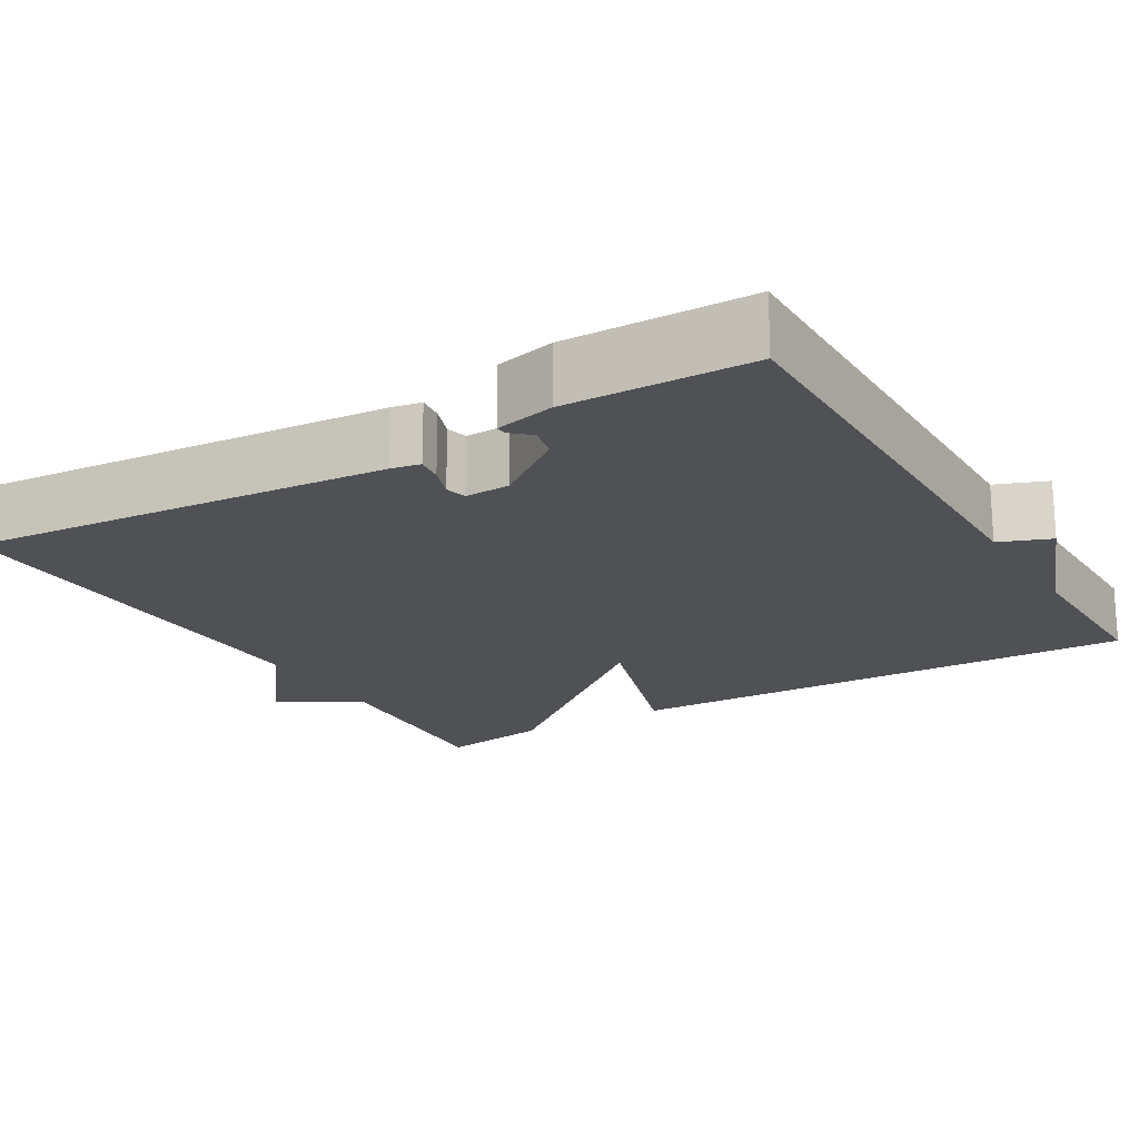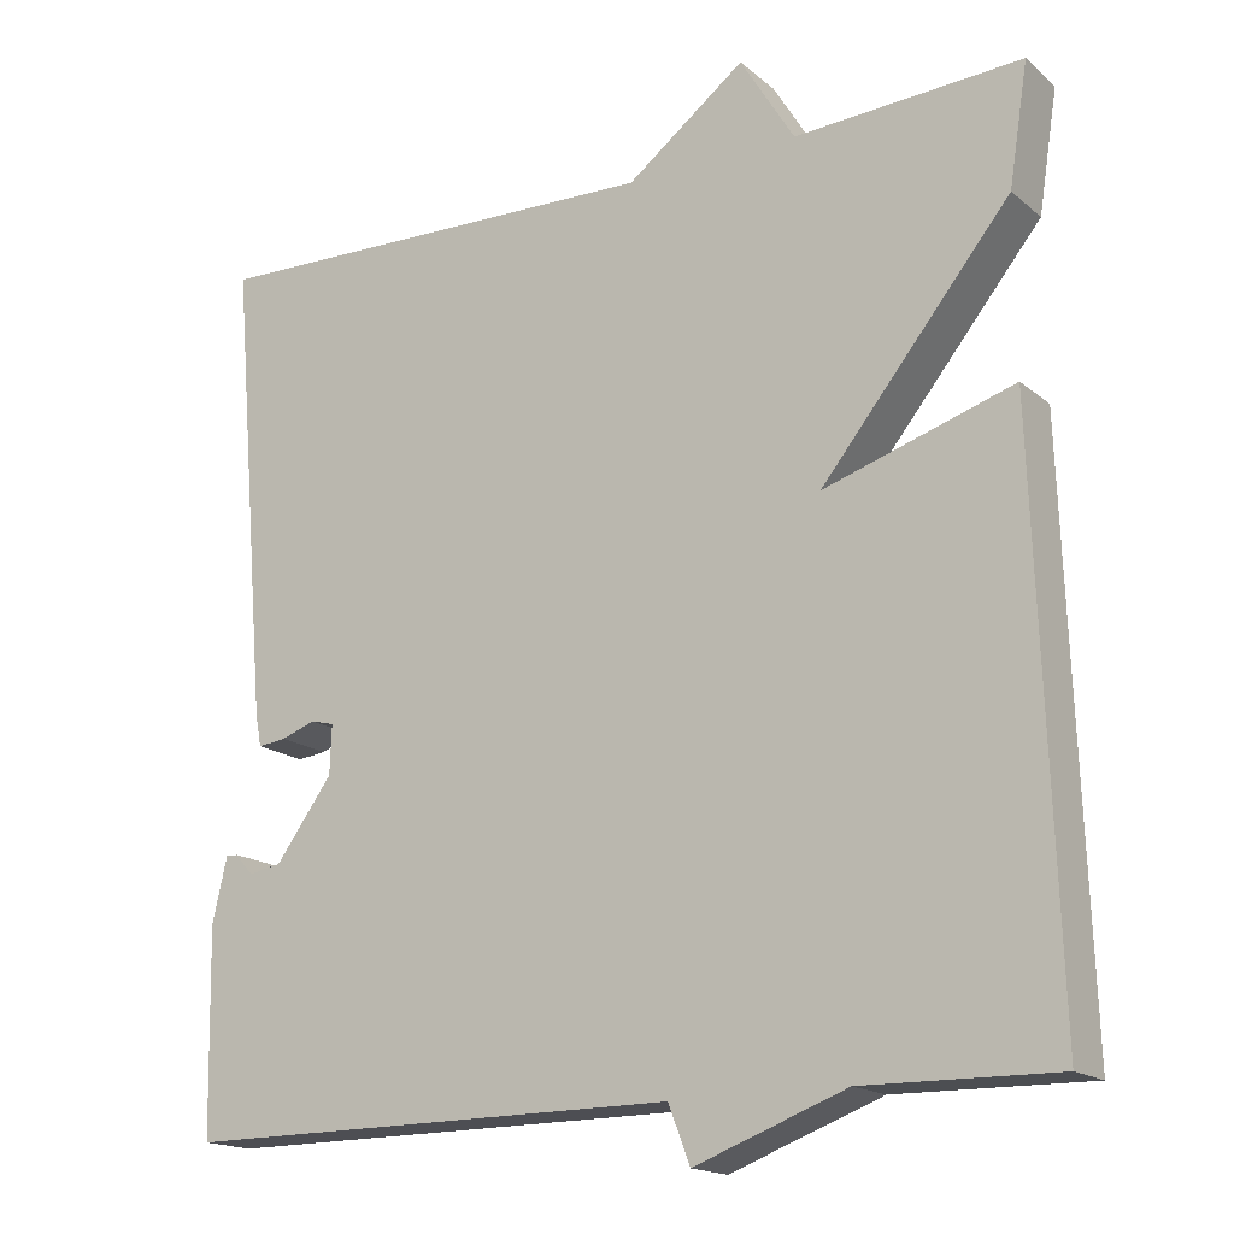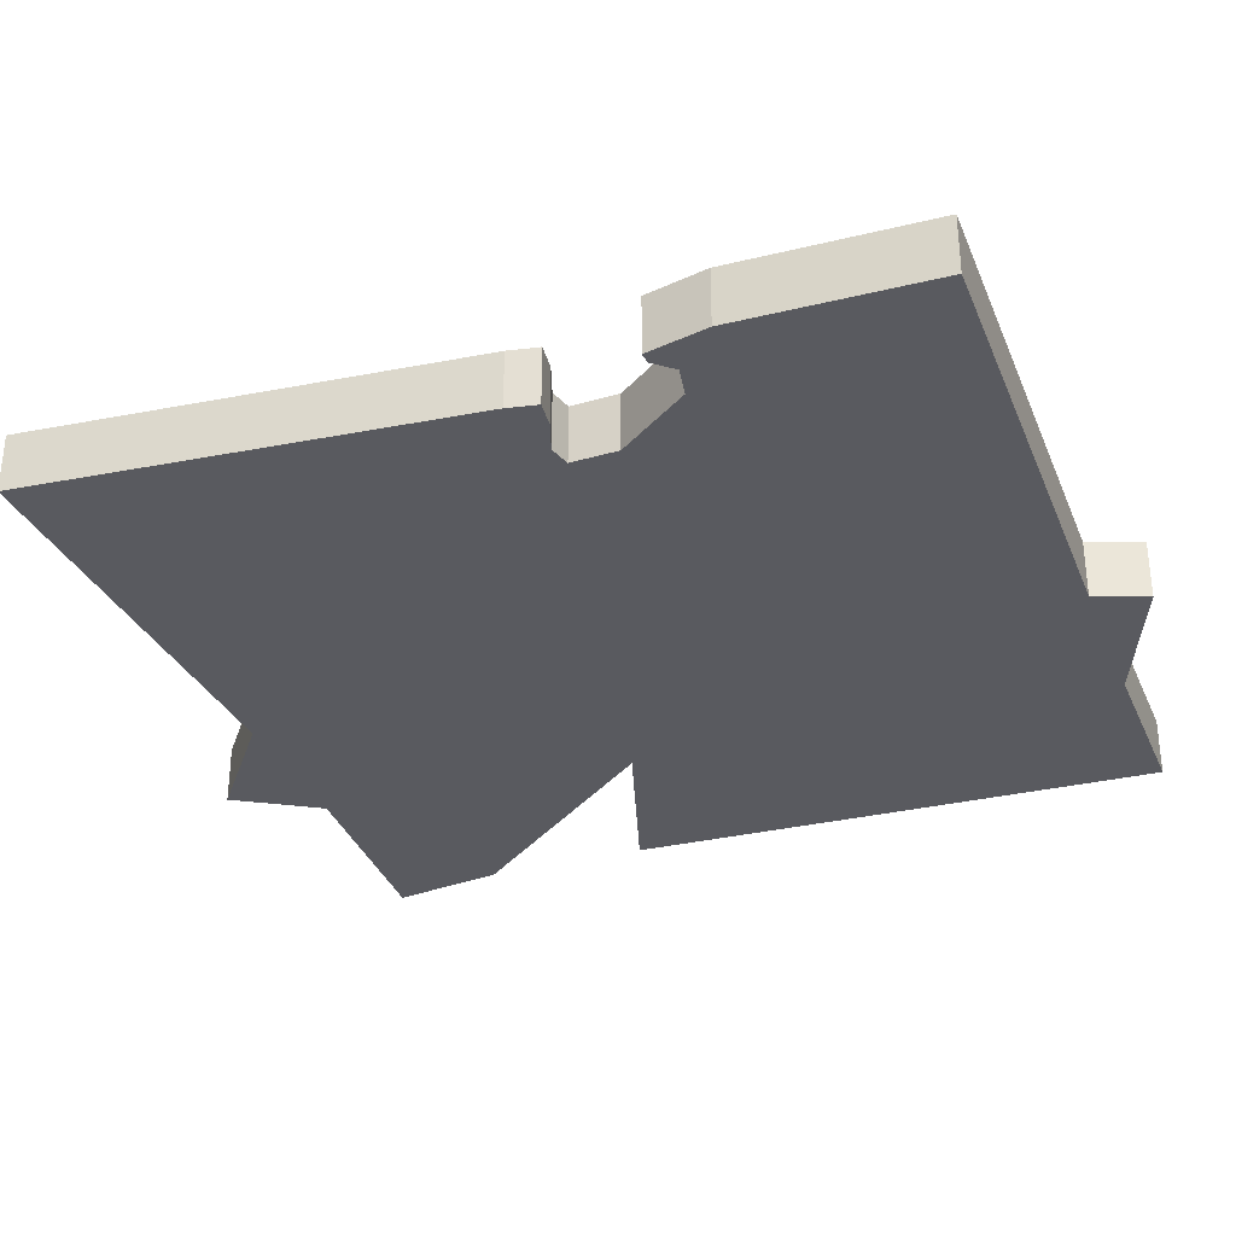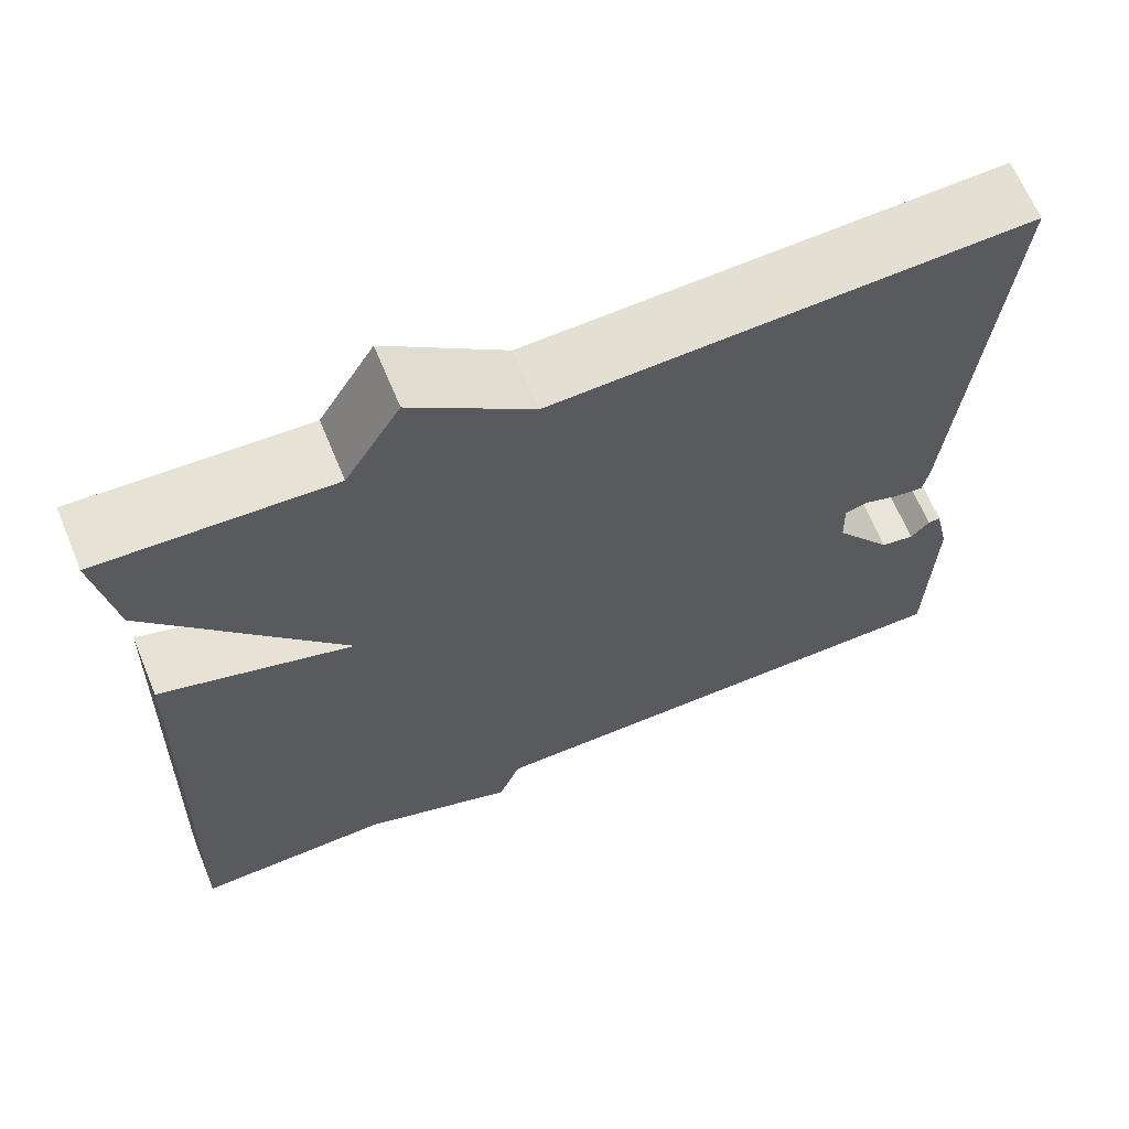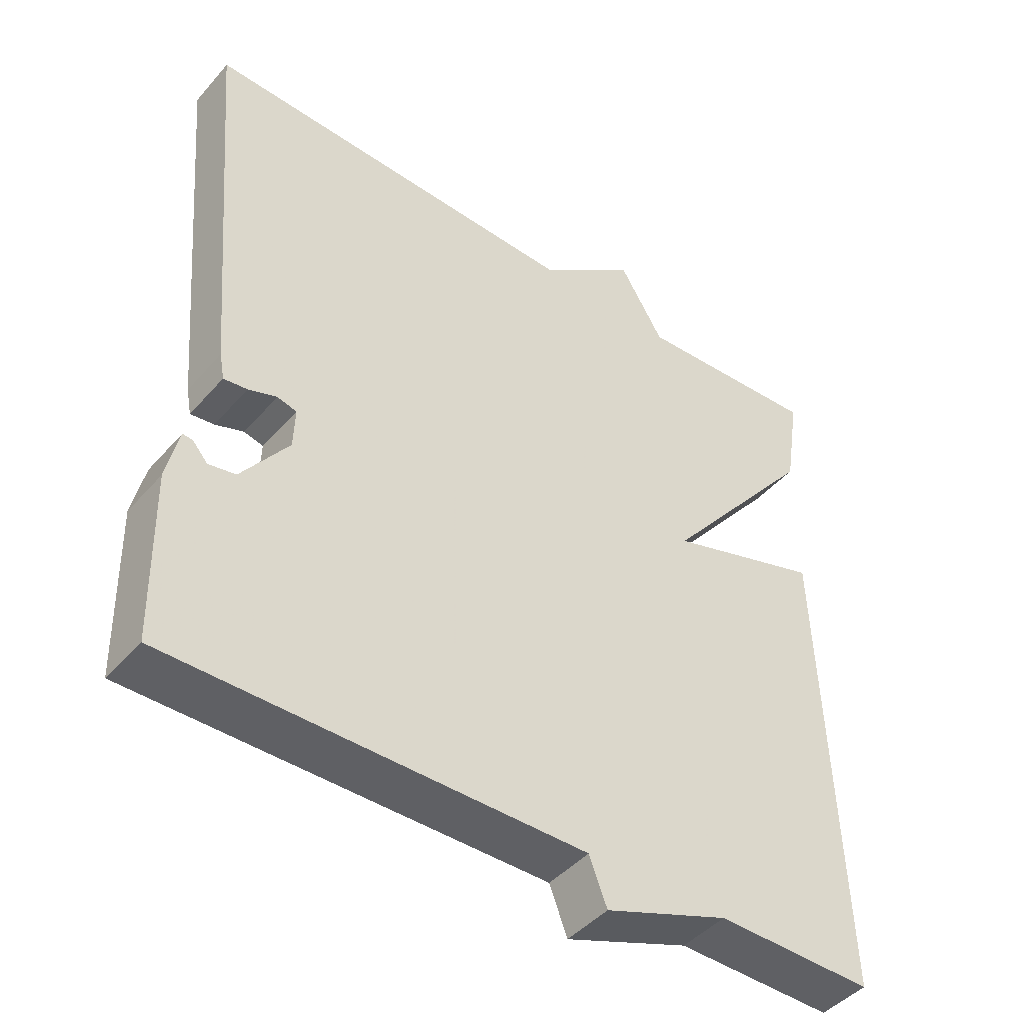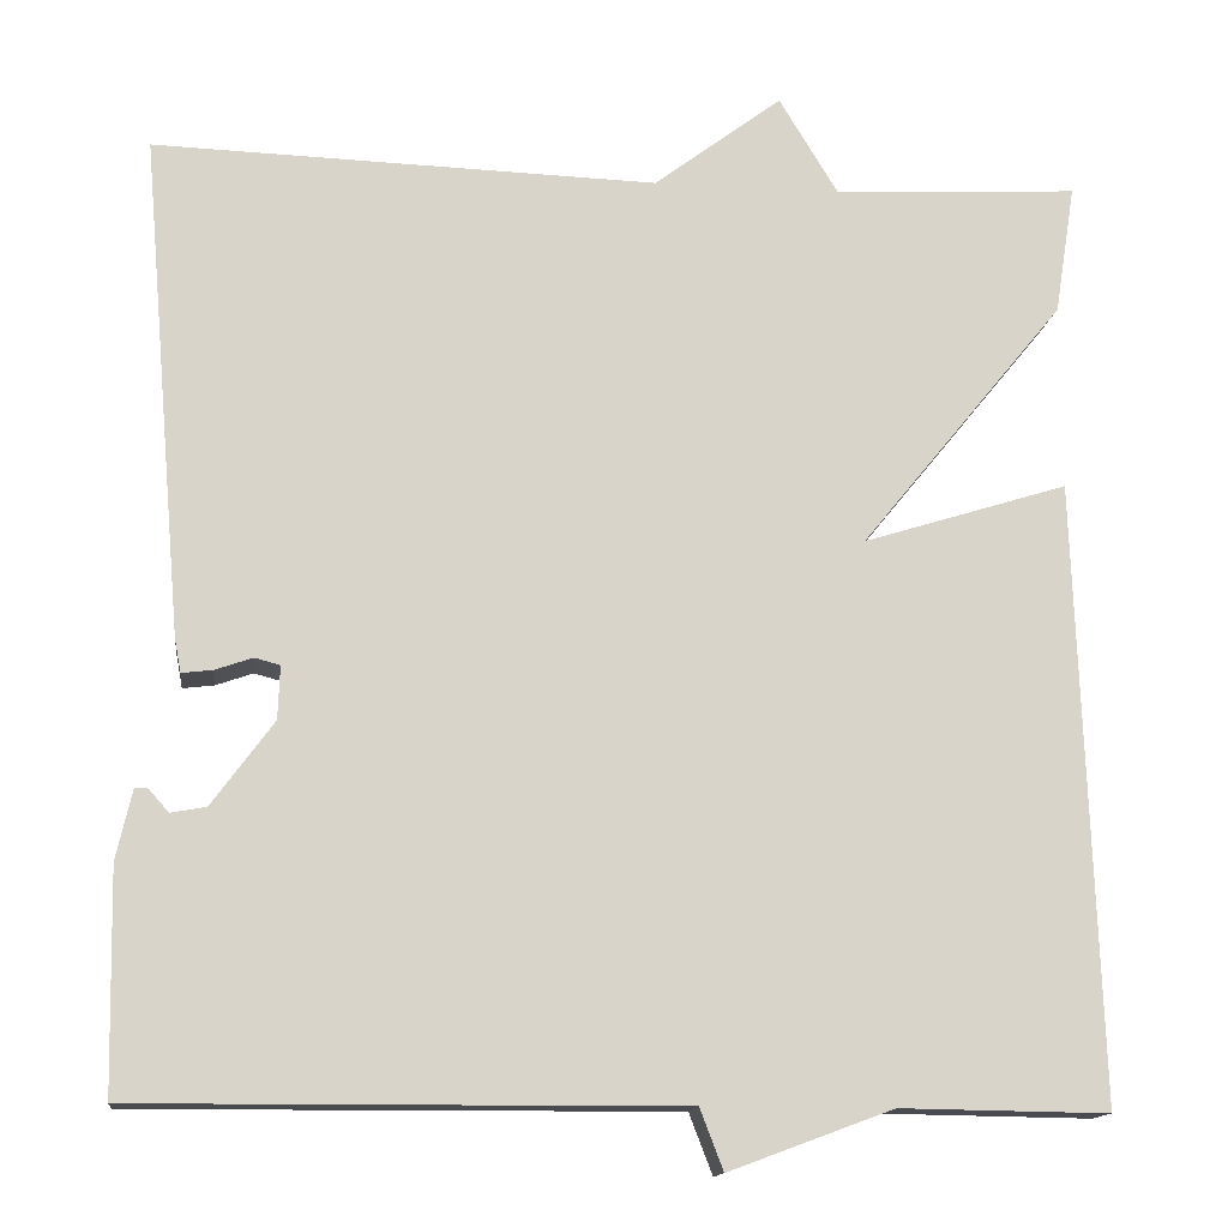
<metadata>
{"format":"obj","ext":"obj","renderer":"f3d","projection":"perspective","resolution":1024,"background":"white","views":[{"elev":-19.6,"azim":120.6,"up":"+Y"},{"elev":-17.1,"azim":-147.4,"up":"+Z"},{"elev":-31.9,"azim":110.2,"up":"+Y"},{"elev":65.8,"azim":-22.5,"up":"+Z"},{"elev":-44.7,"azim":142.0,"up":"+Z"},{"elev":-14.4,"azim":172.8,"up":"+Z"}]}
</metadata>
<code>
v 0.5 0.07 -0.5
v -0.078 0.07 -0.497
v -0.103 0.07 -0.562
v -0.278 0.07 -0.497
v -0.5 0.07 -0.5
v -0.478 0.07 0.161
v -0.259 0.07 0.092
v -0.478 0.07 0.361
v -0.5 0.07 0.5
v -0.238 0.07 0.485
v -0.175 0.07 0.589
v -0.038 0.07 0.485
v 0.5 0.07 0.5
v 0.454 0.07 -0.034
v 0.447 0.07 -0.071
v 0.414 0.07 -0.067
v 0.374 0.07 -0.053
v 0.347 0.07 -0.06
v 0.349 0.07 -0.117
v 0.415 0.07 -0.207
v 0.453 0.07 -0.214
v 0.474 0.07 -0.19
v 0.488 0.07 -0.189
v 0.505 0.07 -0.264
v 0.5 0 -0.5
v -0.078 0 -0.497
v -0.103 0 -0.562
v -0.278 0 -0.497
v -0.5 0 -0.5
v -0.478 0 0.161
v -0.259 0 0.092
v -0.478 0 0.361
v -0.5 0 0.5
v -0.238 0 0.485
v -0.175 0 0.589
v -0.038 0 0.485
v 0.5 0 0.5
v 0.454 0 -0.034
v 0.447 0 -0.071
v 0.414 0 -0.067
v 0.374 0 -0.053
v 0.347 0 -0.06
v 0.349 0 -0.117
v 0.415 0 -0.207
v 0.453 0 -0.214
v 0.474 0 -0.19
v 0.488 0 -0.189
v 0.505 0 -0.264
f 23 24 1
f 22 23 1
f 21 22 1
f 20 21 1 2
f 19 20 2
f 18 19 2
f 15 16 17
f 14 15 17
f 13 14 17
f 12 13 17
f 12 17 18
f 11 12 18
f 10 11 18
f 9 10 18
f 8 9 18
f 7 8 18
f 4 5 6 7
f 2 3 4 7
f 2 7 18
f 25 48 47
f 25 47 46
f 25 46 45
f 26 25 45 44
f 26 44 43
f 26 43 42
f 41 40 39
f 41 39 38
f 41 38 37
f 41 37 36
f 42 41 36
f 42 36 35
f 42 35 34
f 42 34 33
f 42 33 32
f 42 32 31
f 31 30 29 28
f 31 28 27 26
f 42 31 26
f 1 25 26 2
f 2 26 27 3
f 3 27 28 4
f 4 28 29 5
f 5 29 30 6
f 6 30 31 7
f 7 31 32 8
f 8 32 33 9
f 9 33 34 10
f 10 34 35 11
f 11 35 36 12
f 12 36 37 13
f 13 37 38 14
f 14 38 39 15
f 15 39 40 16
f 16 40 41 17
f 17 41 42 18
f 18 42 43 19
f 19 43 44 20
f 20 44 45 21
f 21 45 46 22
f 22 46 47 23
f 23 47 48 24
f 24 48 25 1

</code>
